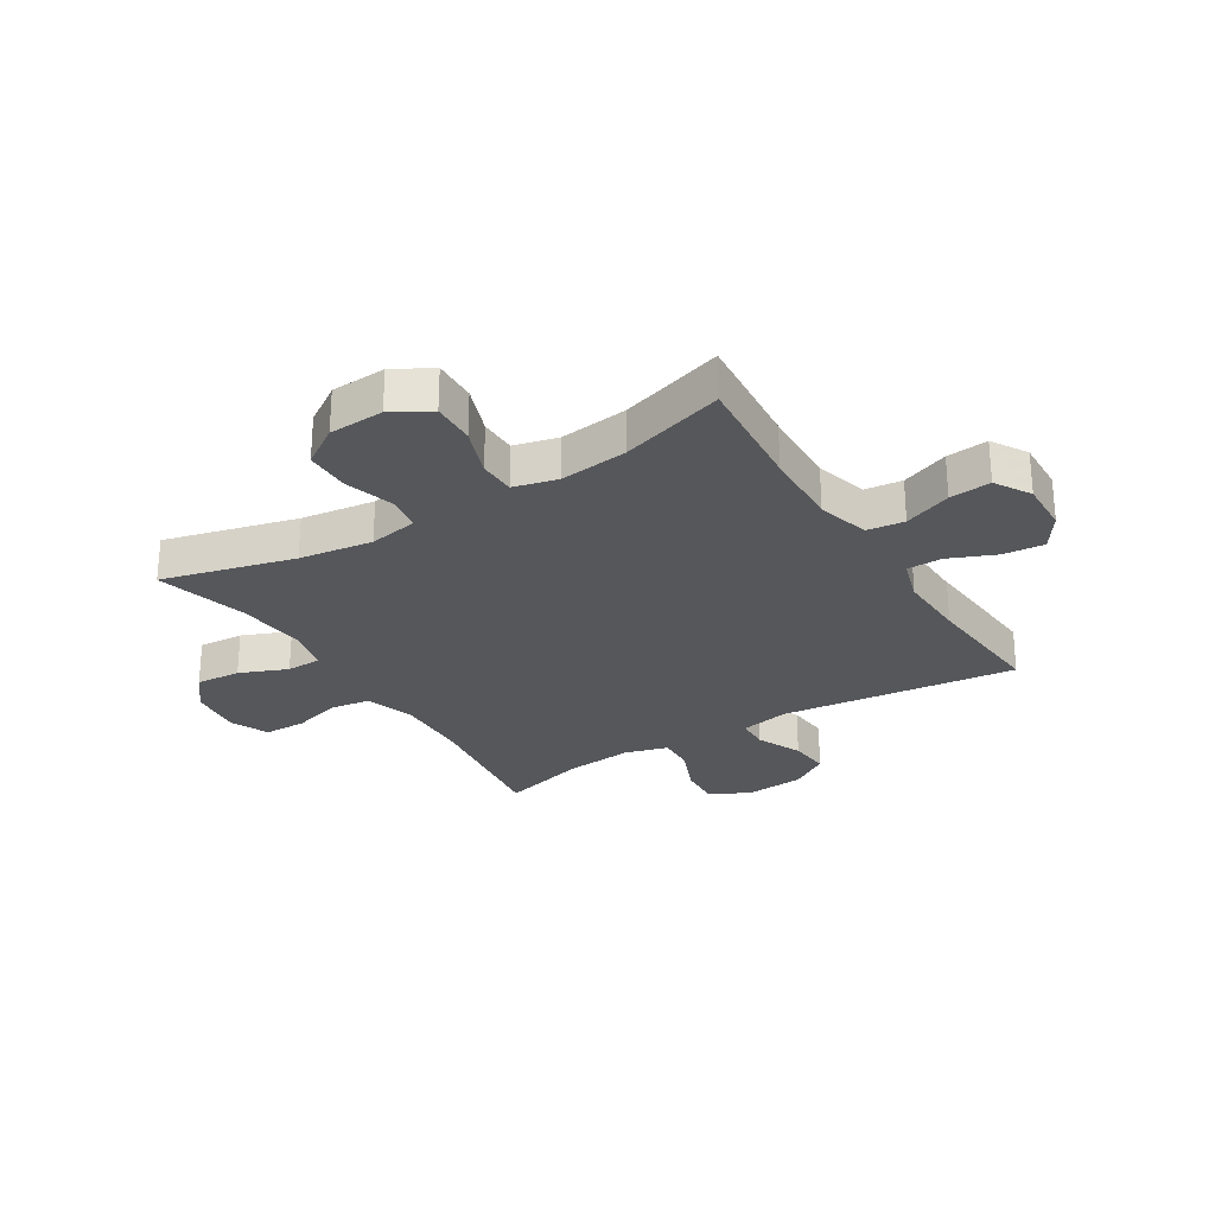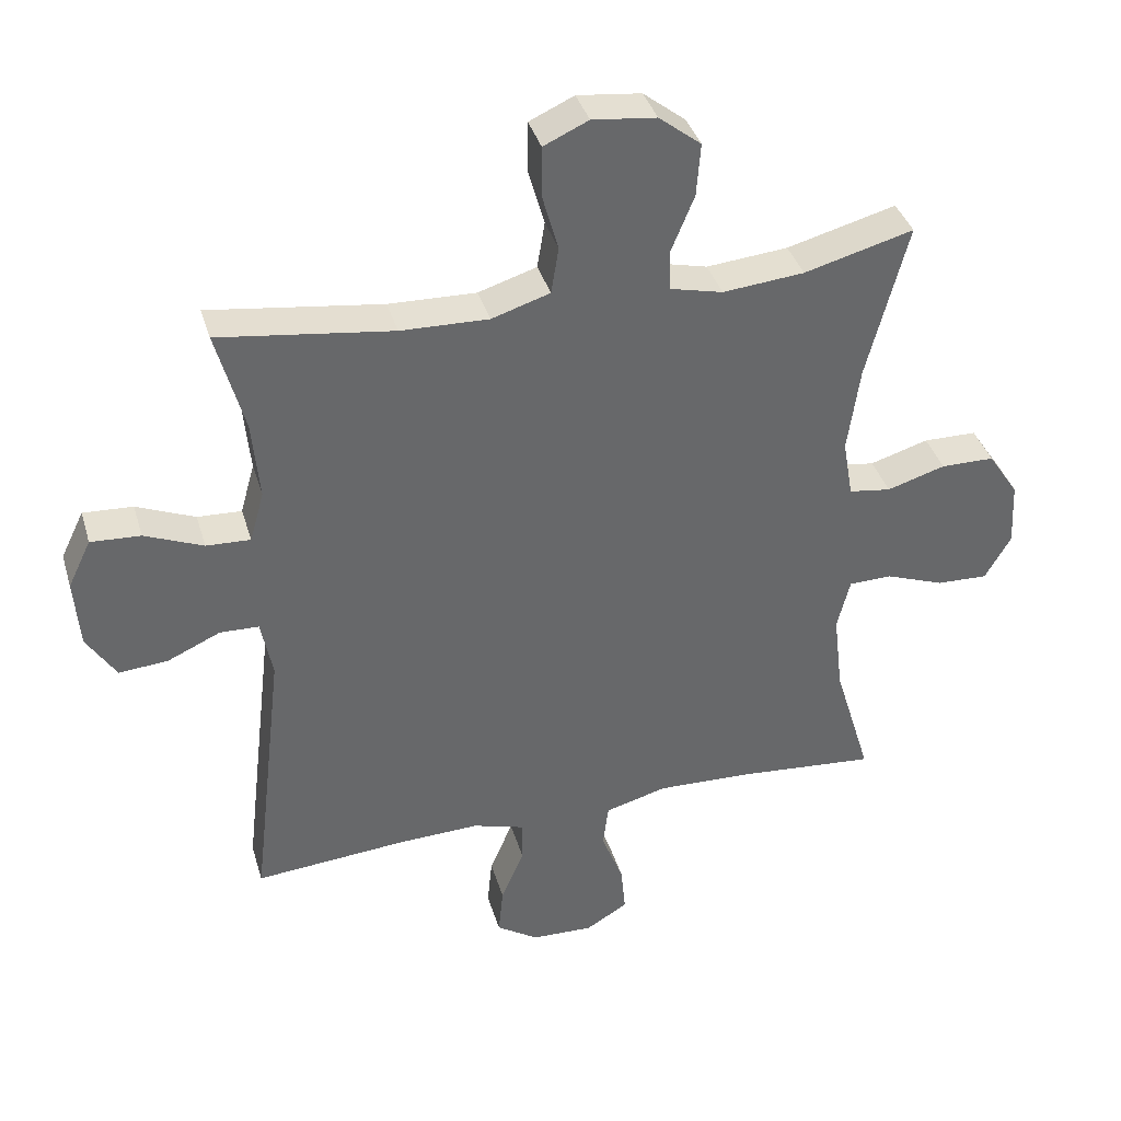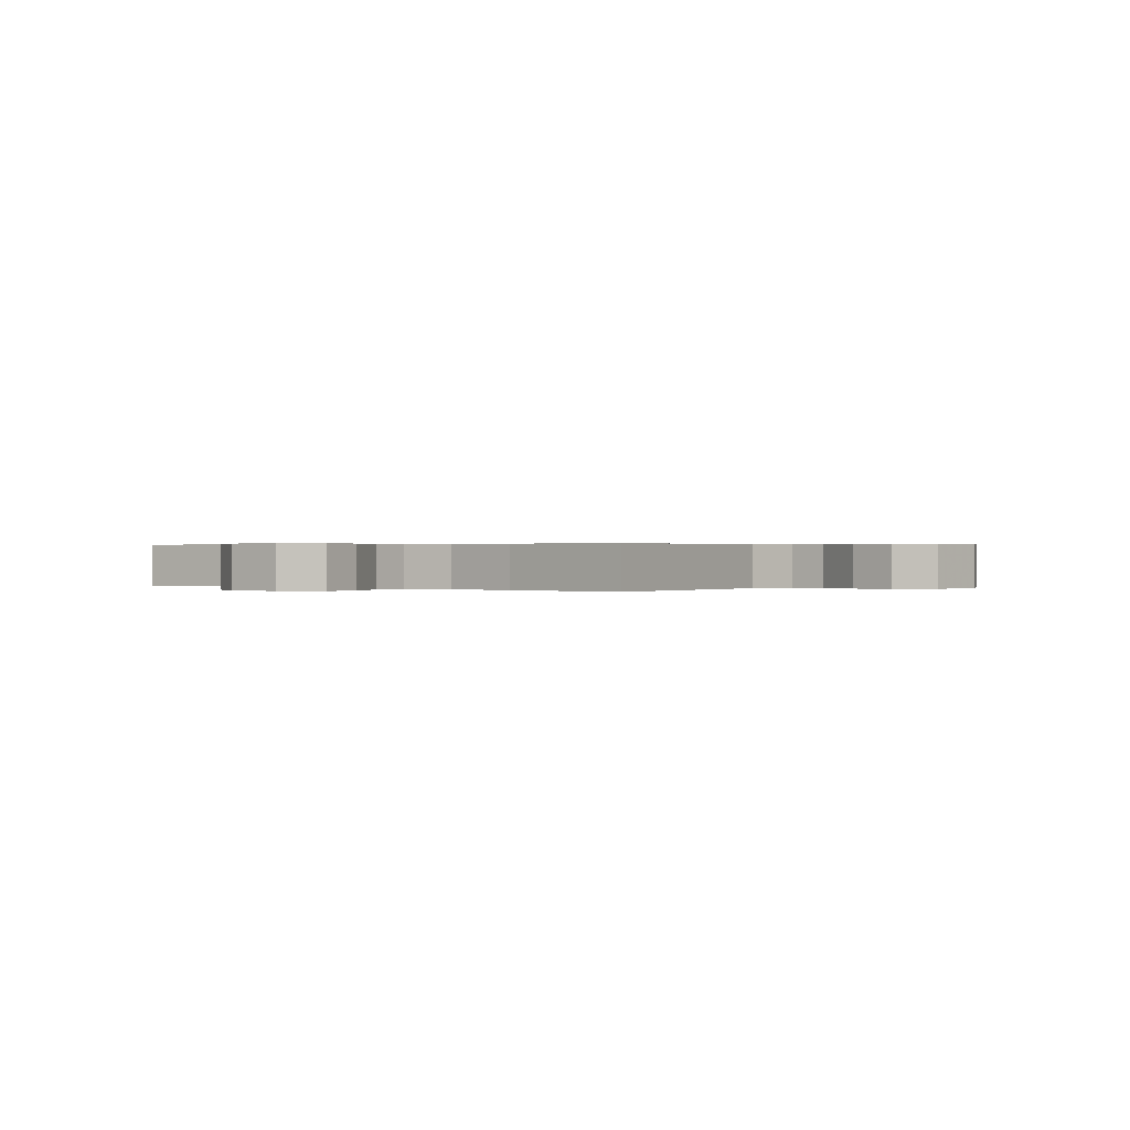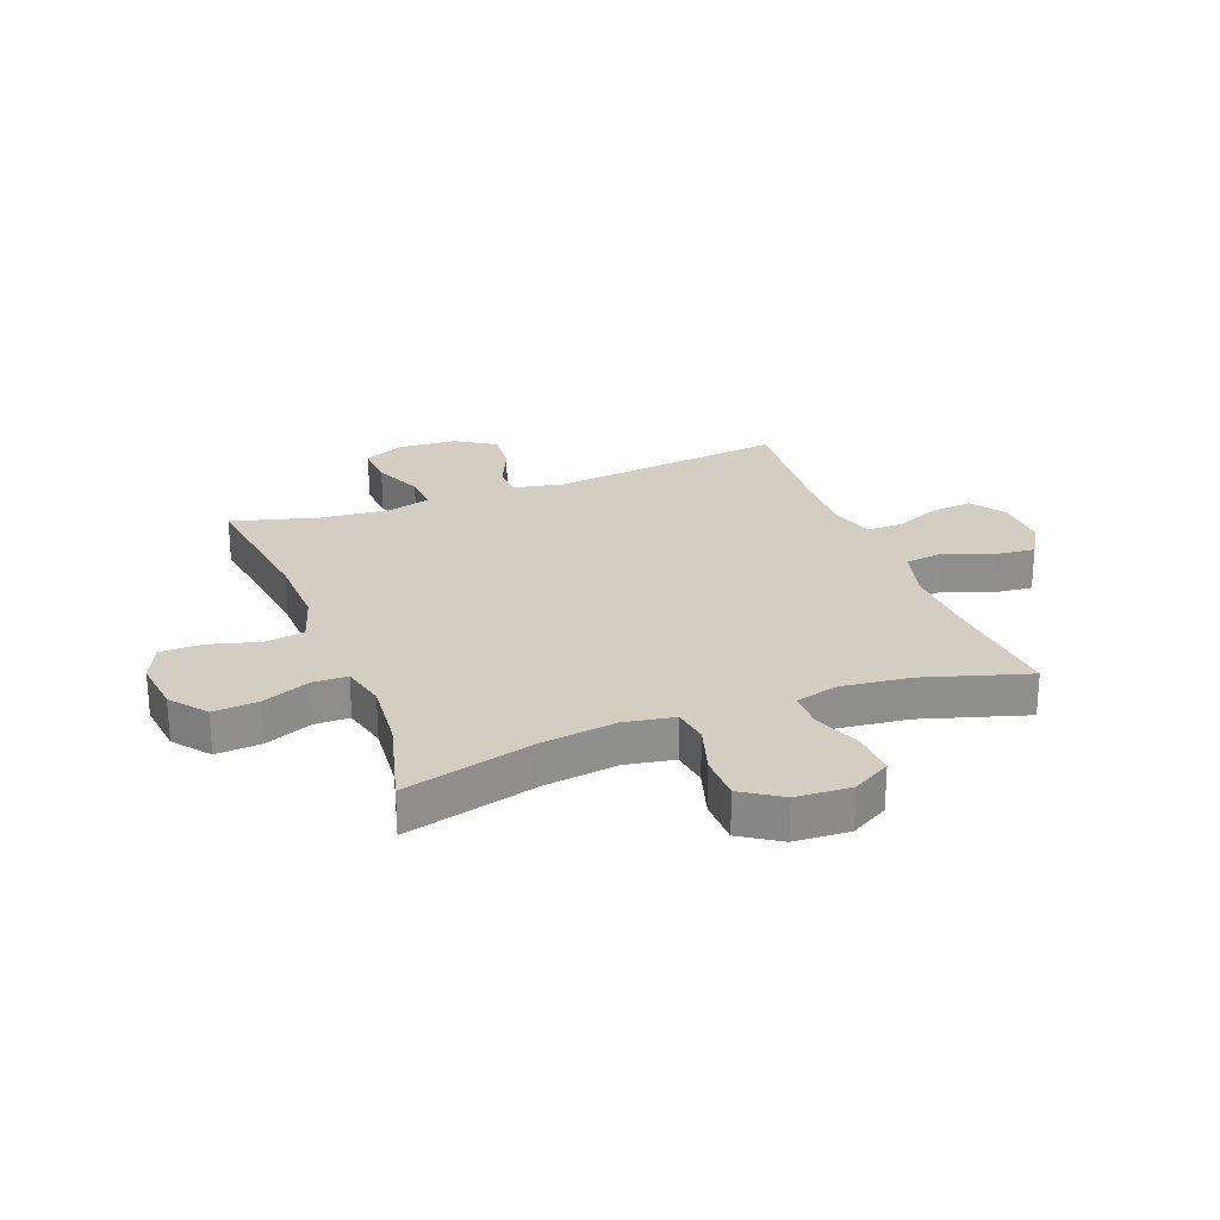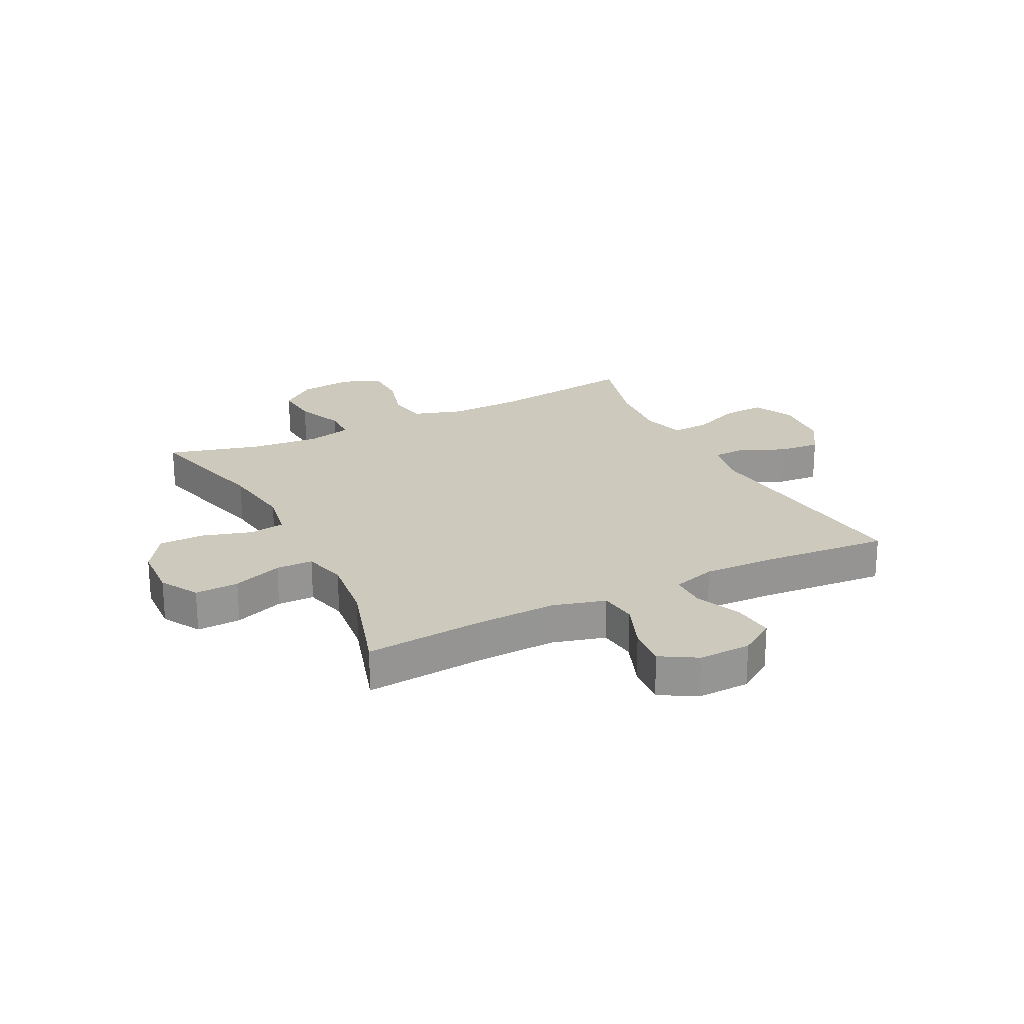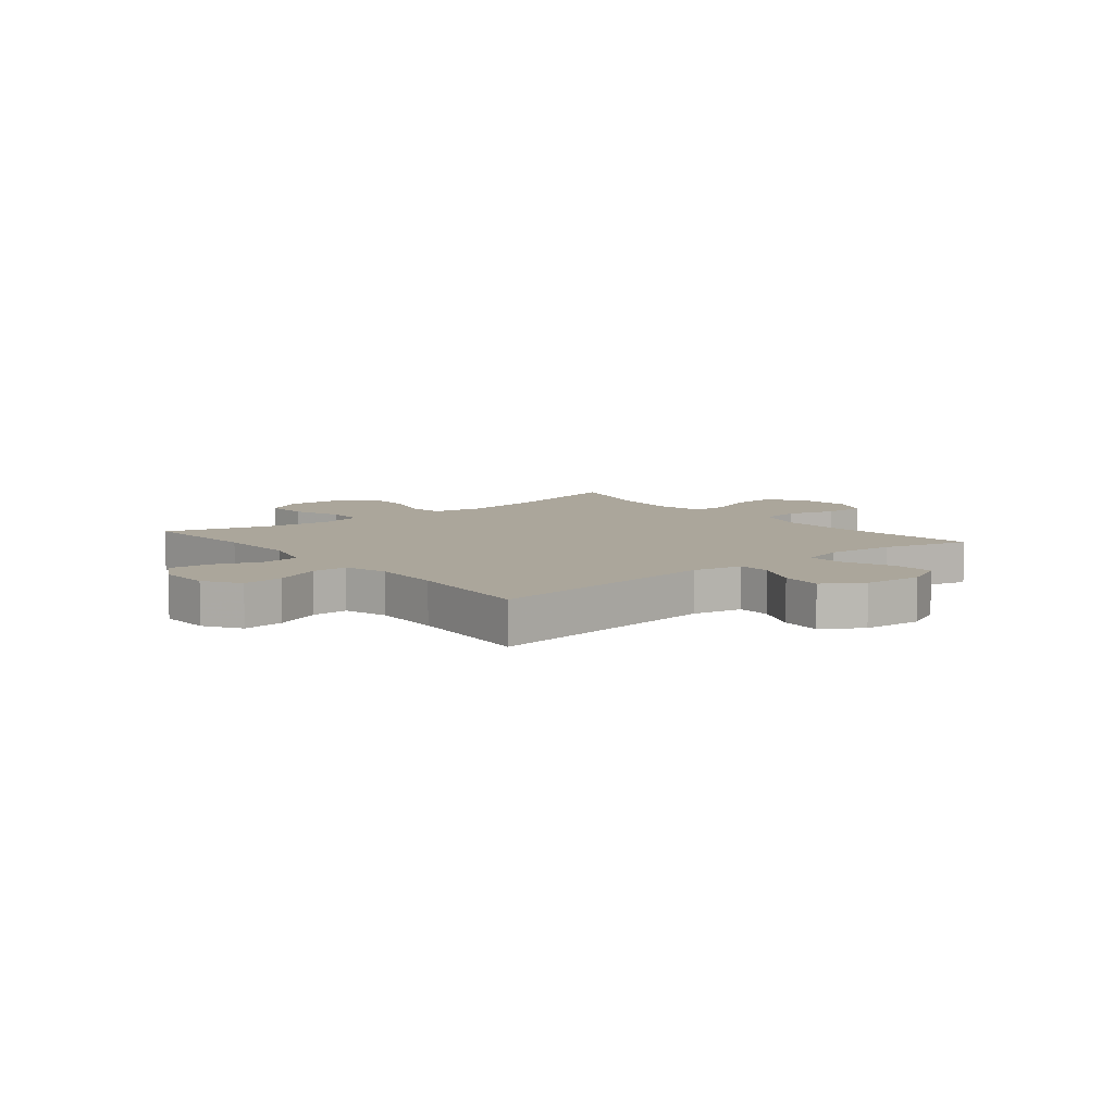
<metadata>
{"format":"obj","ext":"obj","renderer":"f3d","projection":"perspective","resolution":1024,"background":"white","views":[{"elev":-27.1,"azim":121.9,"up":"+Y"},{"elev":37.9,"azim":-16.0,"up":"+Z"},{"elev":0.3,"azim":-141.7,"up":"+Y"},{"elev":25.2,"azim":69.1,"up":"+Y"},{"elev":22.7,"azim":153.3,"up":"+Y"},{"elev":8.0,"azim":-129.1,"up":"+Y"}]}
</metadata>
<code>
v -0.5 0.07 0.5
v -0.245 0.07 0.465
v -0.116 0.07 0.461
v -0.03 0.07 0.488
v -0.019 0.07 0.557
v -0.043 0.07 0.643
v -0.042 0.07 0.716
v 0.024 0.07 0.746
v 0.118 0.07 0.735
v 0.18 0.07 0.686
v 0.174 0.07 0.608
v 0.14 0.07 0.525
v 0.141 0.07 0.465
v 0.219 0.07 0.446
v 0.339 0.07 0.457
v 0.5 0.07 0.5
v 0.44 0.07 0.27
v 0.422 0.07 0.142
v 0.437 0.07 0.056
v 0.499 0.07 0.047
v 0.585 0.07 0.073
v 0.664 0.07 0.072
v 0.709 0.07 0.004
v 0.714 0.07 -0.092
v 0.676 0.07 -0.158
v 0.6 0.07 -0.155
v 0.514 0.07 -0.123
v 0.45 0.07 -0.124
v 0.431 0.07 -0.2
v 0.445 0.07 -0.319
v 0.5 0.07 -0.5
v 0.292 0.07 -0.482
v 0.154 0.07 -0.477
v 0.063 0.07 -0.502
v 0.055 0.07 -0.567
v 0.087 0.07 -0.65
v 0.094 0.07 -0.722
v 0.032 0.07 -0.759
v -0.059 0.07 -0.756
v -0.121 0.07 -0.715
v -0.114 0.07 -0.643
v -0.08 0.07 -0.563
v -0.08 0.07 -0.501
v -0.156 0.07 -0.478
v -0.277 0.07 -0.482
v -0.5 0.07 -0.5
v -0.452 0.07 -0.089
v -0.469 0.07 -0.002
v -0.526 0.07 0
v -0.604 0.07 -0.035
v -0.676 0.07 -0.041
v -0.719 0.07 0.027
v -0.727 0.07 0.129
v -0.693 0.07 0.199
v -0.62 0.07 0.195
v -0.534 0.07 0.159
v -0.469 0.07 0.156
v -0.448 0.07 0.231
v -0.459 0.07 0.349
v -0.5 0 0.5
v -0.245 0 0.465
v -0.116 0 0.461
v -0.03 0 0.488
v -0.019 0 0.557
v -0.043 0 0.643
v -0.042 0 0.716
v 0.024 0 0.746
v 0.118 0 0.735
v 0.18 0 0.686
v 0.174 0 0.608
v 0.14 0 0.525
v 0.141 0 0.465
v 0.219 0 0.446
v 0.339 0 0.457
v 0.5 0 0.5
v 0.44 0 0.27
v 0.422 0 0.142
v 0.437 0 0.056
v 0.499 0 0.047
v 0.585 0 0.073
v 0.664 0 0.072
v 0.709 0 0.004
v 0.714 0 -0.092
v 0.676 0 -0.158
v 0.6 0 -0.155
v 0.514 0 -0.123
v 0.45 0 -0.124
v 0.431 0 -0.2
v 0.445 0 -0.319
v 0.5 0 -0.5
v 0.292 0 -0.482
v 0.154 0 -0.477
v 0.063 0 -0.502
v 0.055 0 -0.567
v 0.087 0 -0.65
v 0.094 0 -0.722
v 0.032 0 -0.759
v -0.059 0 -0.756
v -0.121 0 -0.715
v -0.114 0 -0.643
v -0.08 0 -0.563
v -0.08 0 -0.501
v -0.156 0 -0.478
v -0.277 0 -0.482
v -0.5 0 -0.5
v -0.452 0 -0.089
v -0.469 0 -0.002
v -0.526 0 0
v -0.604 0 -0.035
v -0.676 0 -0.041
v -0.719 0 0.027
v -0.727 0 0.129
v -0.693 0 0.199
v -0.62 0 0.195
v -0.534 0 0.159
v -0.469 0 0.156
v -0.448 0 0.231
v -0.459 0 0.349
f 53 54 55 56
f 53 56 57
f 52 53 57
f 49 50 51 52
f 48 49 52 57
f 47 48 57 58
f 45 46 47
f 44 45 47 58
f 39 40 41 42
f 39 42 43
f 38 39 43
f 35 36 37 38
f 35 38 43
f 34 35 43
f 33 34 43 44
f 30 31 32
f 29 30 32 33
f 28 29 33 44
f 24 25 26 27
f 24 27 28
f 23 24 28
f 20 21 22 23
f 19 20 23 28
f 18 19 28 44
f 15 16 17
f 14 15 17 18
f 13 14 18 44
f 9 10 11 12
f 5 6 7 8
f 4 5 8 9
f 59 1 2
f 59 2 3
f 58 59 3 4
f 44 58 4
f 12 13 44
f 4 9 12 44
f 115 114 113 112
f 116 115 112
f 116 112 111
f 111 110 109 108
f 116 111 108 107
f 117 116 107 106
f 106 105 104
f 117 106 104 103
f 101 100 99 98
f 102 101 98
f 102 98 97
f 97 96 95 94
f 102 97 94
f 102 94 93
f 103 102 93 92
f 91 90 89
f 92 91 89 88
f 103 92 88 87
f 86 85 84 83
f 87 86 83
f 87 83 82
f 82 81 80 79
f 87 82 79 78
f 103 87 78 77
f 76 75 74
f 77 76 74 73
f 103 77 73 72
f 71 70 69 68
f 67 66 65 64
f 68 67 64 63
f 61 60 118
f 62 61 118
f 63 62 118 117
f 63 117 103
f 103 72 71
f 103 71 68 63
f 1 60 61 2
f 2 61 62 3
f 3 62 63 4
f 4 63 64 5
f 5 64 65 6
f 6 65 66 7
f 7 66 67 8
f 8 67 68 9
f 9 68 69 10
f 10 69 70 11
f 11 70 71 12
f 12 71 72 13
f 13 72 73 14
f 14 73 74 15
f 15 74 75 16
f 16 75 76 17
f 17 76 77 18
f 18 77 78 19
f 19 78 79 20
f 20 79 80 21
f 21 80 81 22
f 22 81 82 23
f 23 82 83 24
f 24 83 84 25
f 25 84 85 26
f 26 85 86 27
f 27 86 87 28
f 28 87 88 29
f 29 88 89 30
f 30 89 90 31
f 31 90 91 32
f 32 91 92 33
f 33 92 93 34
f 34 93 94 35
f 35 94 95 36
f 36 95 96 37
f 37 96 97 38
f 38 97 98 39
f 39 98 99 40
f 40 99 100 41
f 41 100 101 42
f 42 101 102 43
f 43 102 103 44
f 44 103 104 45
f 45 104 105 46
f 46 105 106 47
f 47 106 107 48
f 48 107 108 49
f 49 108 109 50
f 50 109 110 51
f 51 110 111 52
f 52 111 112 53
f 53 112 113 54
f 54 113 114 55
f 55 114 115 56
f 56 115 116 57
f 57 116 117 58
f 58 117 118 59
f 59 118 60 1

</code>
